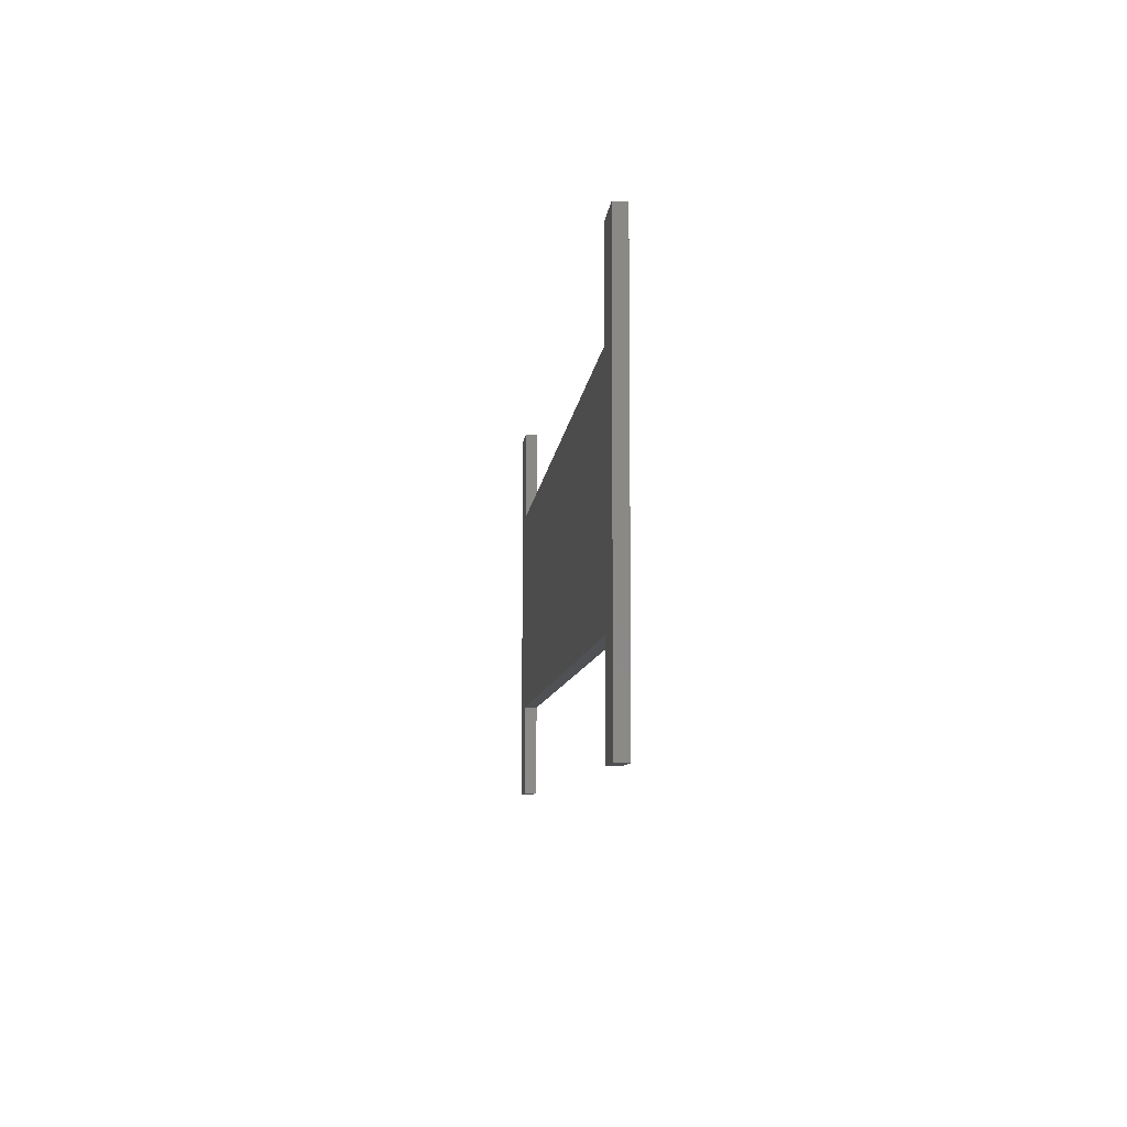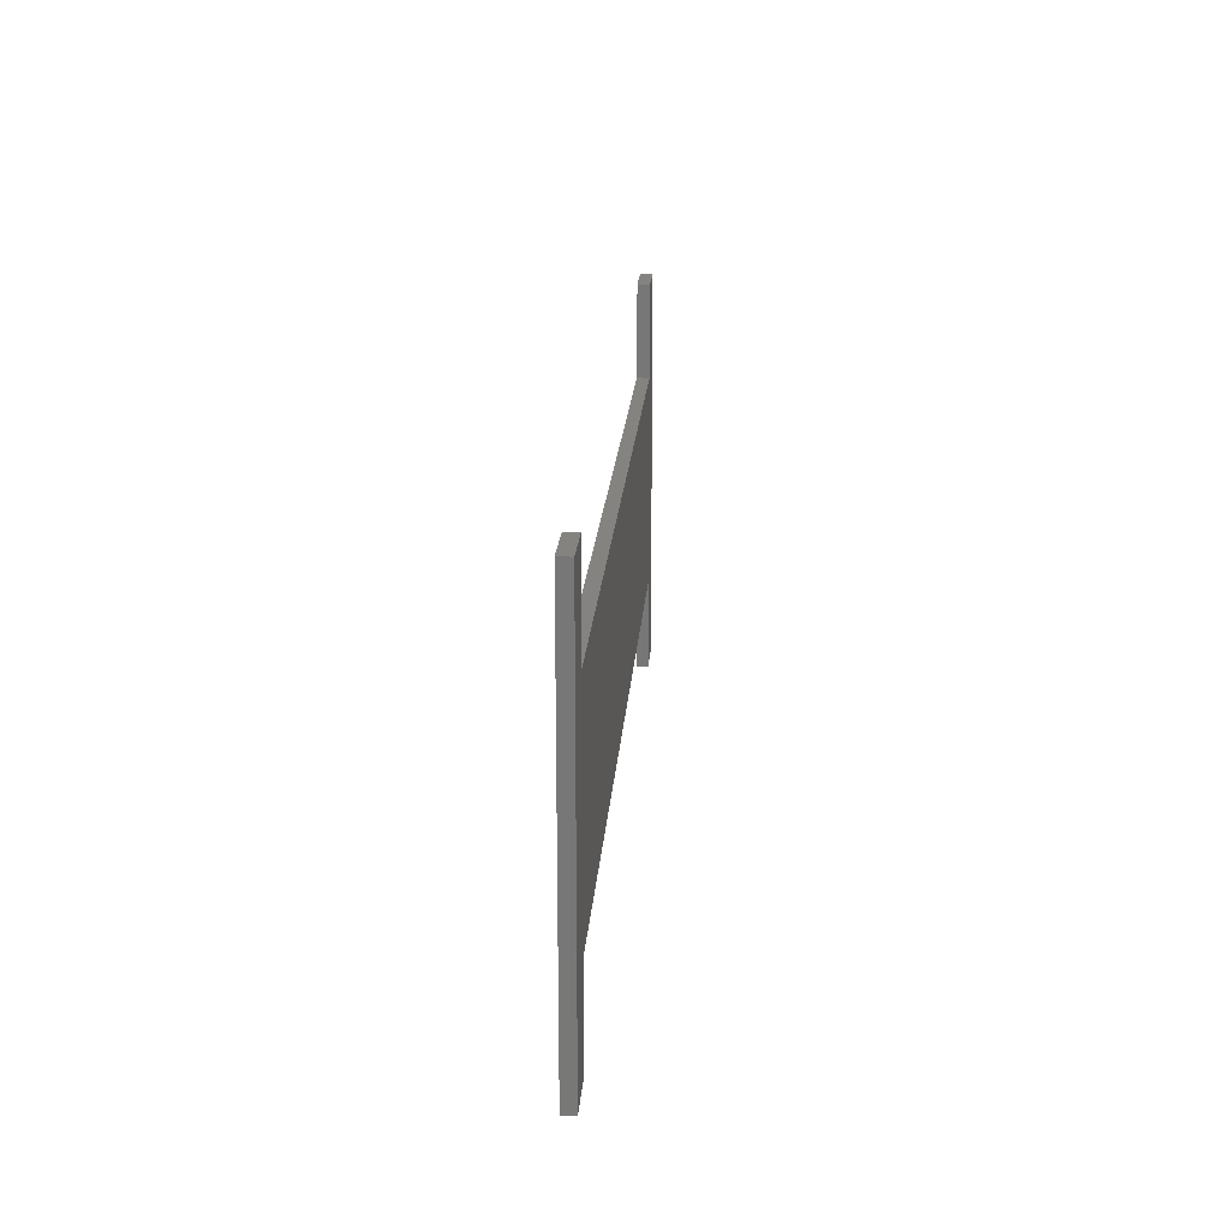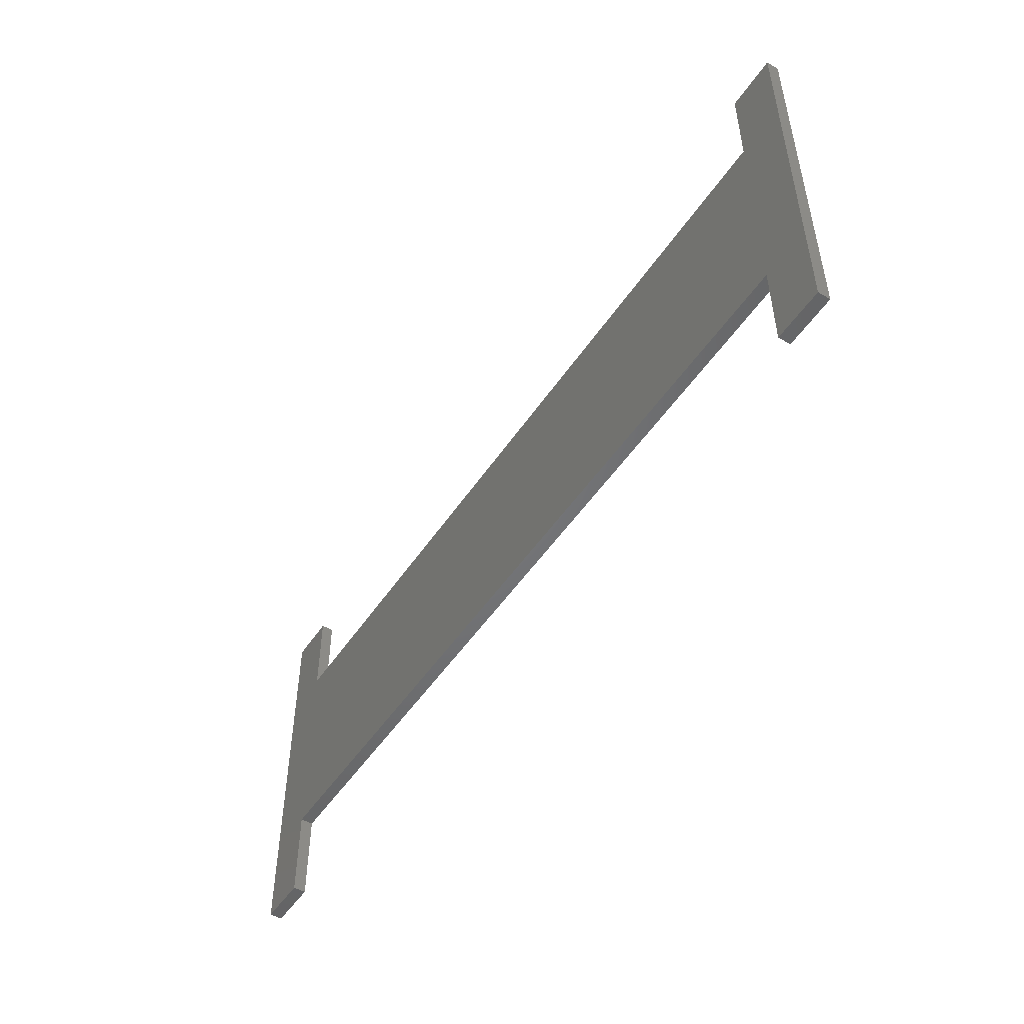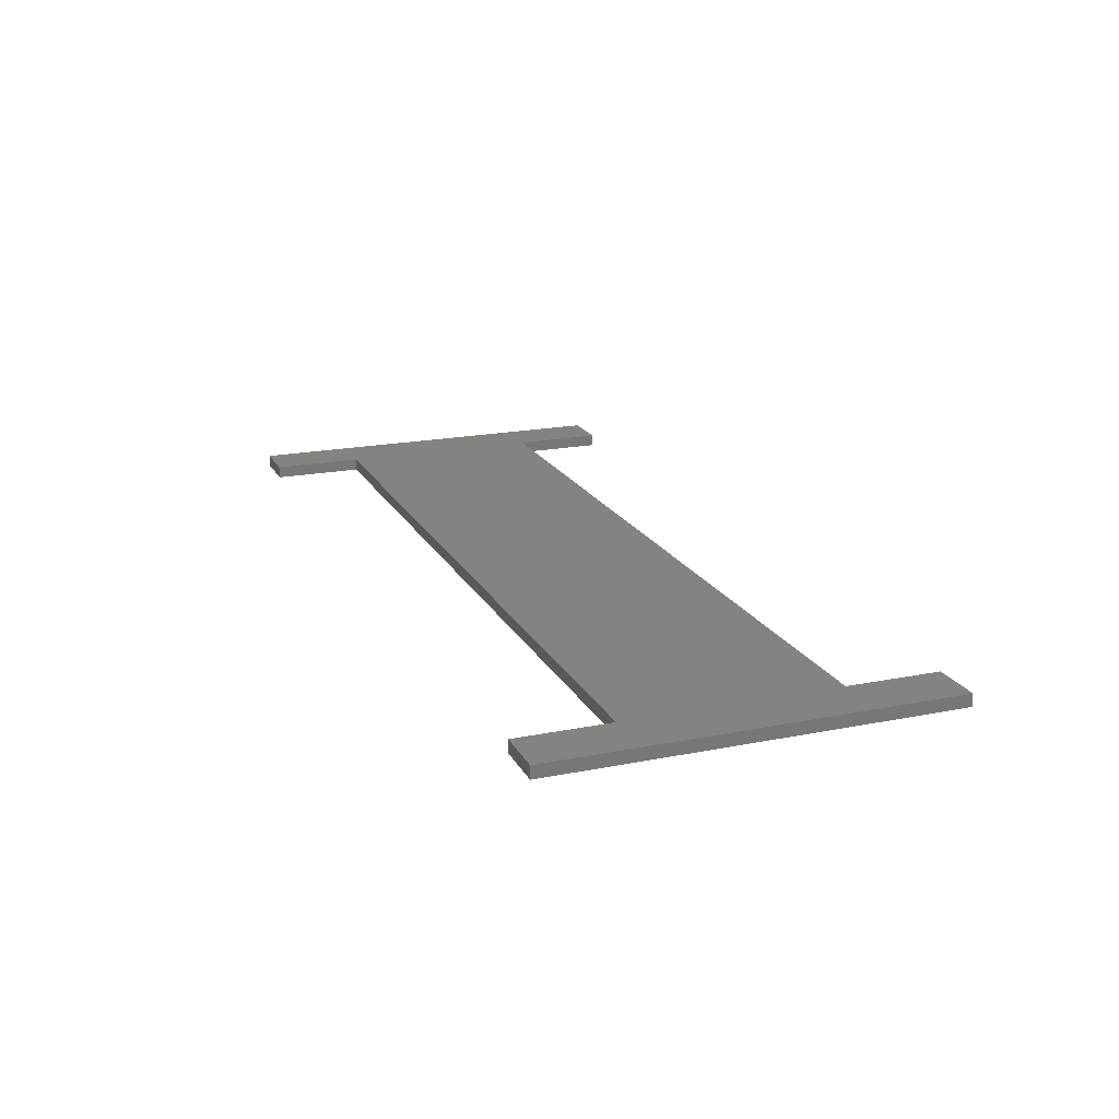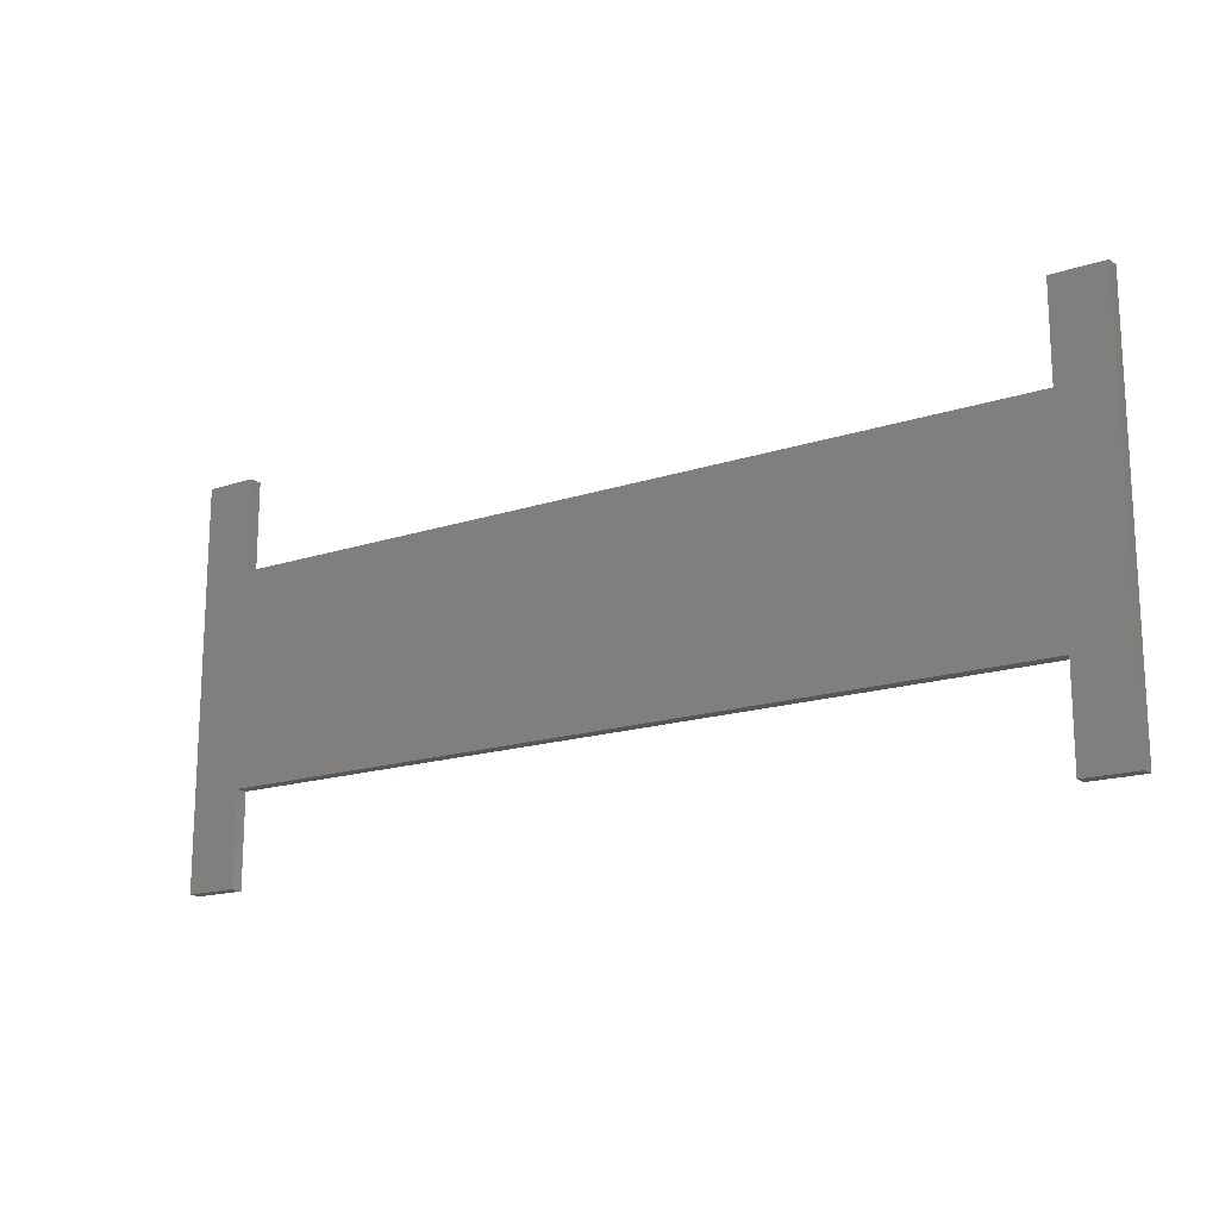
<metadata>
{"format":"stl","ext":"stl","renderer":"f3d","projection":"perspective","resolution":1024,"background":"white","views":[{"elev":-7.5,"azim":85.0,"up":"+Y"},{"elev":19.2,"azim":93.9,"up":"+Y"},{"elev":-50.3,"azim":-122.6,"up":"+Y"},{"elev":19.2,"azim":-110.7,"up":"+Z"},{"elev":-16.9,"azim":-146.2,"up":"+Y"}]}
</metadata>
<code>
# stl→obj: 24 verts, 44 faces
v 42.1 14.7 0
v 42.1 19.2 0
v 44.6 19.2 0
v 0 0 0
v 0 19.2 0
v 2.5 14.7 0
v 2.5 19.2 0
v 44.6 3.469e-15 0
v 42.1 3.469e-15 0
v 42.1 4.5 0
v 2.5 0 0
v 2.5 4.5 0
v 42.1 4.5 0.6
v 42.1 3.469e-15 0.6
v 44.6 3.469e-15 0.6
v 0 19.2 0.6
v 0 0 0.6
v 2.5 4.5 0.6
v 2.5 0 0.6
v 44.6 19.2 0.6
v 42.1 19.2 0.6
v 42.1 14.7 0.6
v 2.5 19.2 0.6
v 2.5 14.7 0.6
f 1 2 3
f 4 5 6
f 5 7 6
f 8 9 10
f 11 4 12
f 4 6 12
f 12 6 10
f 6 1 10
f 10 1 8
f 1 3 8
f 13 14 15
f 16 17 18
f 17 19 18
f 20 21 22
f 23 16 24
f 16 18 24
f 24 18 22
f 18 13 22
f 22 13 20
f 13 15 20
f 23 24 7
f 24 6 7
f 24 22 6
f 22 1 6
f 22 21 1
f 21 2 1
f 21 20 2
f 20 3 2
f 20 15 3
f 15 8 3
f 15 14 8
f 14 9 8
f 17 16 4
f 16 5 4
f 18 19 12
f 19 11 12
f 16 23 5
f 23 7 5
f 19 17 11
f 17 4 11
f 14 13 9
f 13 10 9
f 13 18 10
f 18 12 10

</code>
